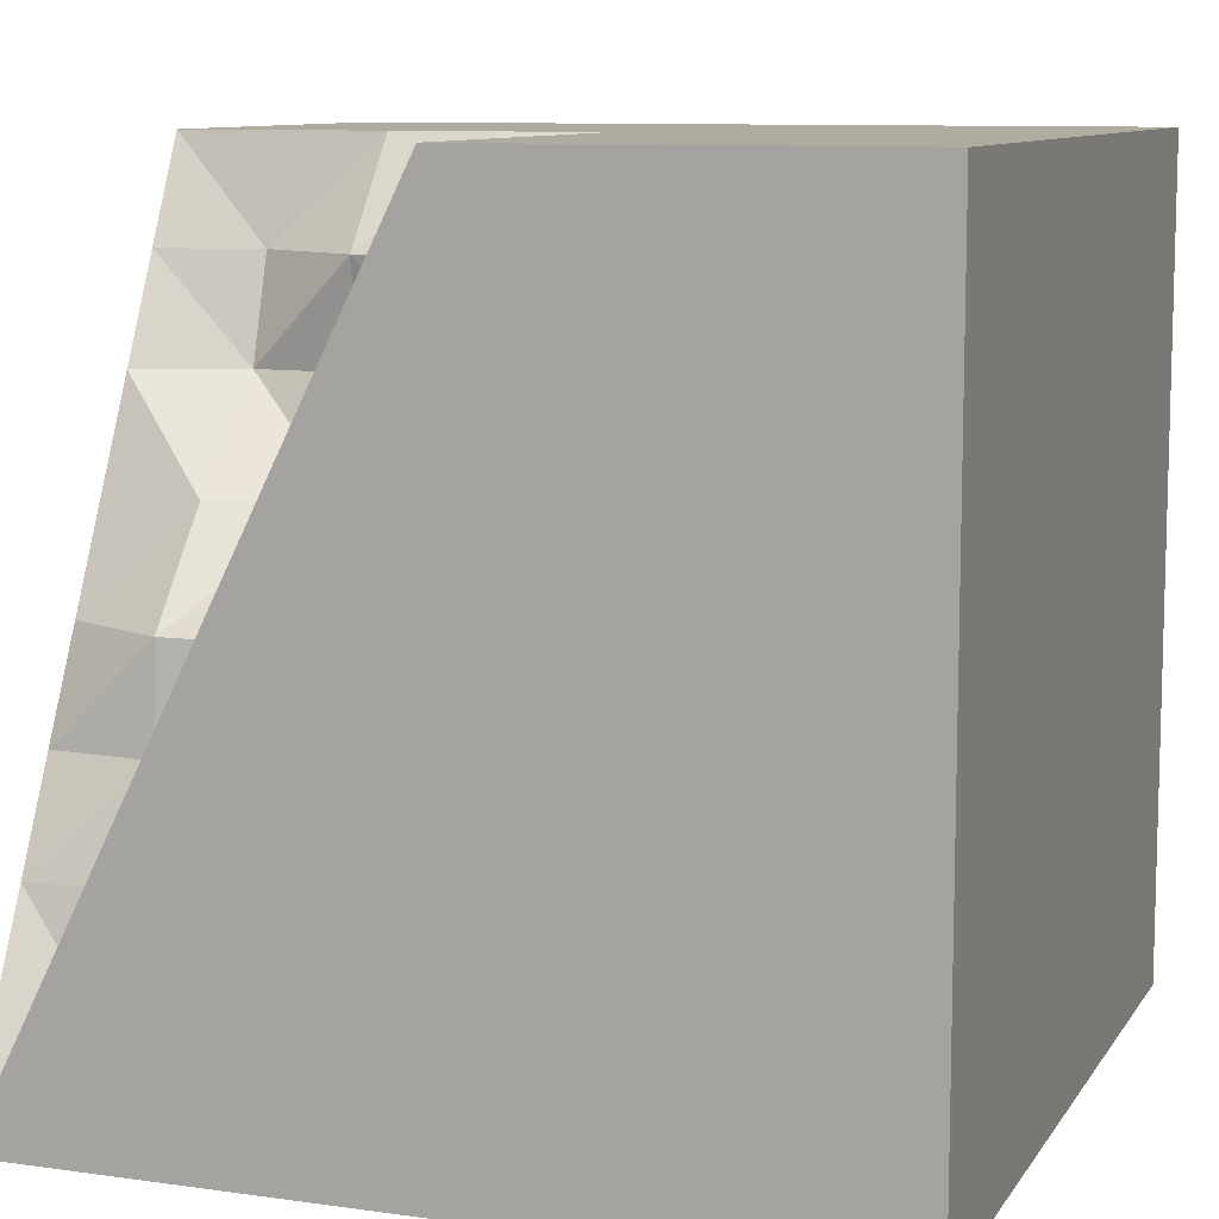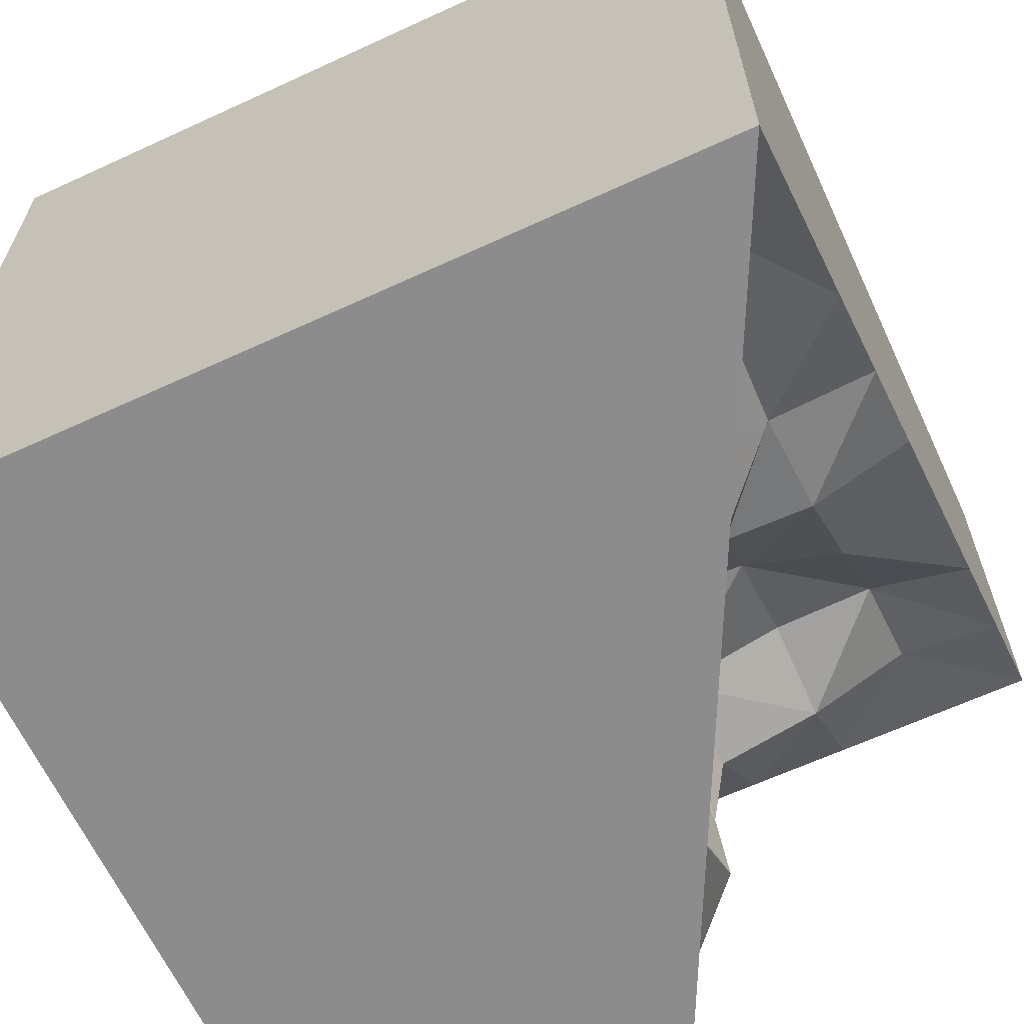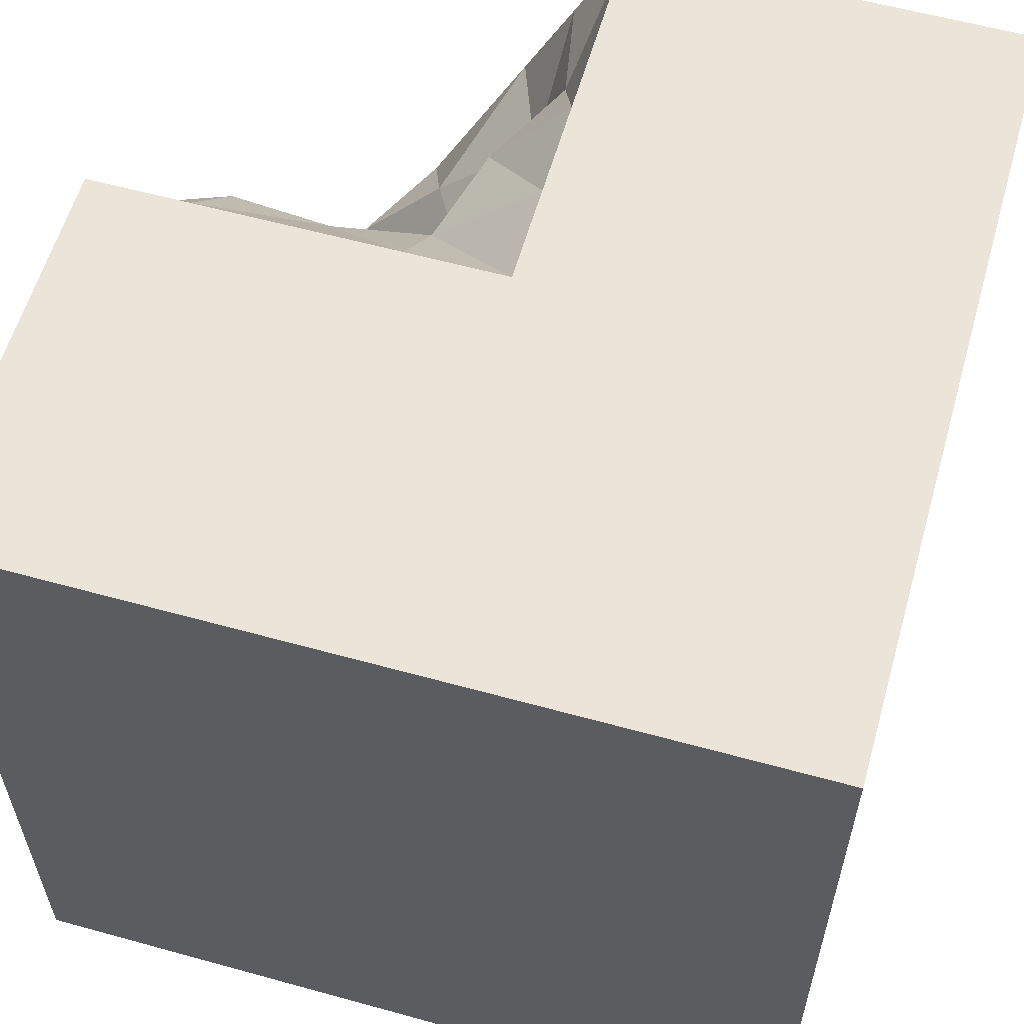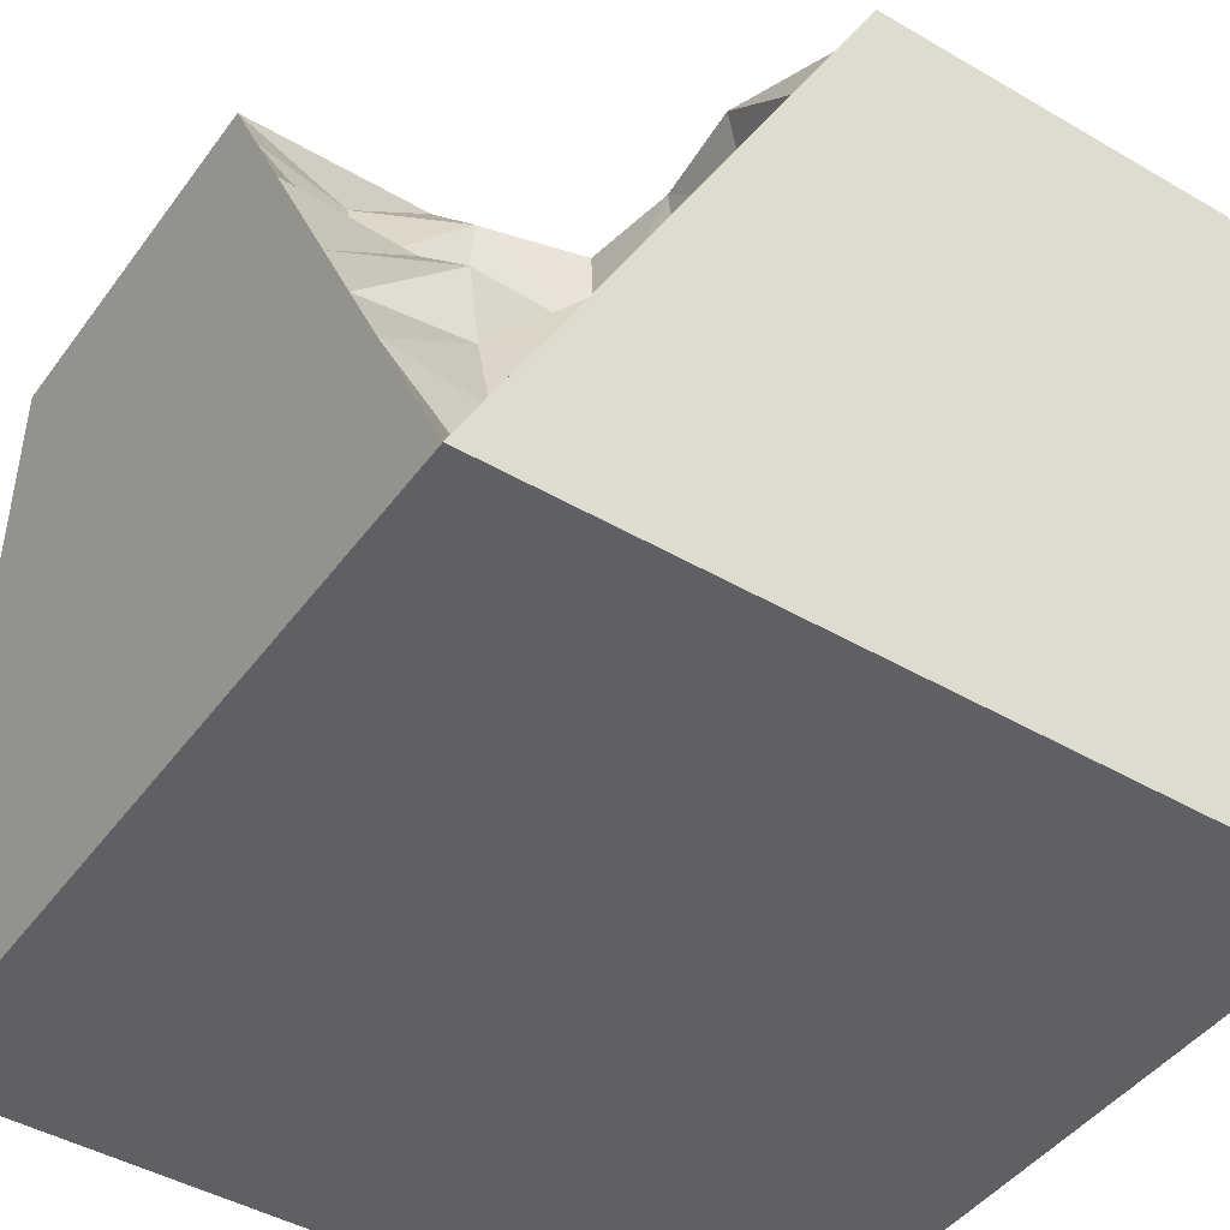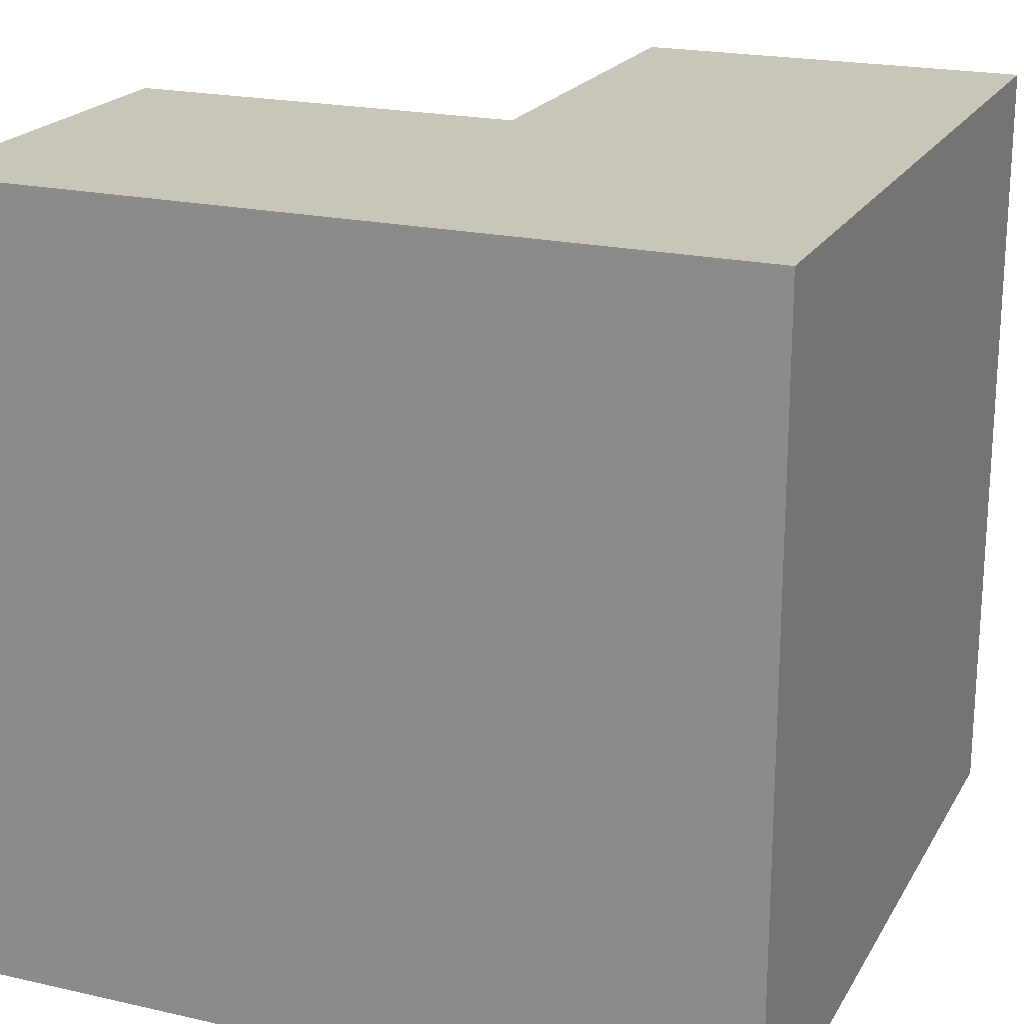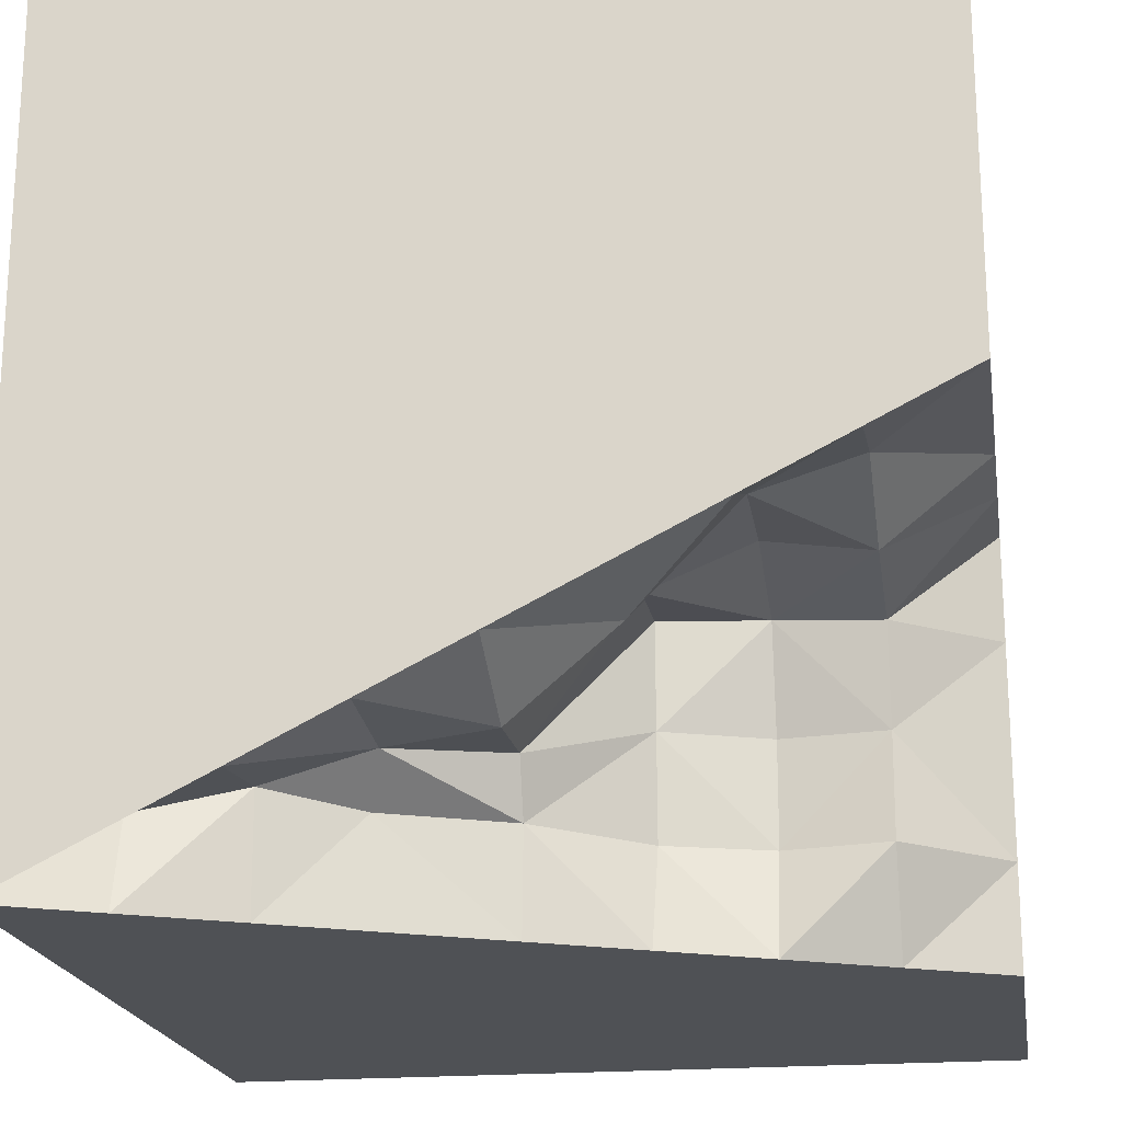
<metadata>
{"format":"obj","ext":"obj","renderer":"f3d","projection":"perspective","resolution":1024,"background":"white","views":[{"elev":9.7,"azim":-160.0,"up":"+Y"},{"elev":-64.2,"azim":24.9,"up":"+Z"},{"elev":58.9,"azim":-74.1,"up":"+Y"},{"elev":-44.9,"azim":146.0,"up":"+Y"},{"elev":20.7,"azim":-67.7,"up":"+Y"},{"elev":-20.0,"azim":99.1,"up":"+Z"}]}
</metadata>
<code>
o Cube.000
v 0.5 0 -0.5
v -0.5 1 0.5
v 0.5 1 0.5
v 0.5 1 0
v 0.5 0.5 -0.25
v 0.5 0.75 -0.125
v 0.25 1 0
v 0.5 0.25 -0.375
v 0.25 0.75 -0.08179
v 0.5 0.875 -0.0625
v 0.375 1 0
v 0.5 0.375 -0.3125
v 0.375 0.5 -0.311
v 0.5 0.625 -0.1875
v 0.125 1 0
v 0.5 0.125 -0.4375
v 0.3768 0.25 -0.3614
v 0.375 0.75 -0.07723
v 0.1108 0.75 -0.1232
v 0.25 0.625 -0.1329
v 0.25 0.875 -0.09968
v 0.1201 0.875 -0.132
v 0.1356 0.625 -0.1255
v 0.375 0.625 -0.2052
v 0.4073 0.125 -0.3922
v 0.3705 0.375 -0.3251
v 0.375 0.875 -0.03956
v 0.5 0 0.5
v -0.5 -0 0.5
v -0.5 -0 -0.5
v -0 1 -0.5
v -0.5 1 -0.5
v -0 1 -0
v 0.25 0.5 -0.5
v 0.125 0.75 -0.5
v -0 1 -0.25
v 0.375 0.25 -0.5
v 0.08443 0.75 -0.25
v 0.0625 0.875 -0.5
v -0 1 -0.125
v 0.3125 0.375 -0.5
v 0.1875 0.625 -0.5
v -0 1 -0.375
v 0.4375 0.125 -0.5
v 0.2436 0.5 -0.375
v 0.0886 0.75 -0.375
v 0.134 0.625 -0.25
v 0.1004 0.875 -0.25
v 0.3106 0.3546 -0.375
v 0.1109 0.875 -0.375
v 0.1307 0.625 -0.375
v 0.2011 0.5075 -0.4073
v 0.2681 0.5 -0.3069
f 27 4 10
f 5 14 28
f 13 12 26
f 25 8 16
f 24 6 14
f 19 20 23
f 15 21 22
f 19 21 9
f 24 5 13
f 20 18 24
f 26 8 17
f 18 10 6
f 21 18 9
f 7 27 21
f 3 4 11
f 11 7 3
f 7 15 3
f 27 11 4
f 28 1 16
f 8 12 28
f 12 5 28
f 28 16 8
f 4 3 10
f 3 28 6
f 10 3 6
f 14 6 28
f 13 5 12
f 25 17 8
f 24 18 6
f 19 9 20
f 15 7 21
f 19 22 21
f 24 14 5
f 20 9 18
f 26 12 8
f 18 27 10
f 21 27 18
f 7 11 27
f 40 36 32
f 41 30 34
f 46 47 51
f 43 48 50
f 2 3 33
f 30 29 2 32
f 3 15 33
f 37 49 17
f 34 49 41
f 44 17 25
f 46 48 38
f 35 50 46
f 39 43 50
f 42 45 34
f 35 51 42
f 47 19 23
f 48 19 38
f 48 40 22
f 43 31 32
f 32 2 33
f 36 43 32
f 33 40 32
f 32 31 39
f 35 42 30
f 42 34 30
f 35 30 32
f 32 39 35
f 1 30 44
f 44 30 37
f 41 37 30
f 22 40 33
f 46 38 47
f 43 36 48
f 29 28 3 2
f 17 49 26
f 37 41 49
f 34 45 49
f 1 44 25
f 44 37 17
f 46 50 48
f 35 39 50
f 39 31 43
f 45 51 47
f 42 51 45
f 35 46 51
f 47 38 19
f 48 22 19
f 48 36 40
f 22 33 15
f 24 13 20
f 13 26 53
f 13 53 20
f 47 53 45
f 47 23 53
f 20 53 23
f 16 1 25
f 45 53 26
f 26 49 45
f 29 30 1 28
l 45 52
l 29 3
l 30 2

</code>
